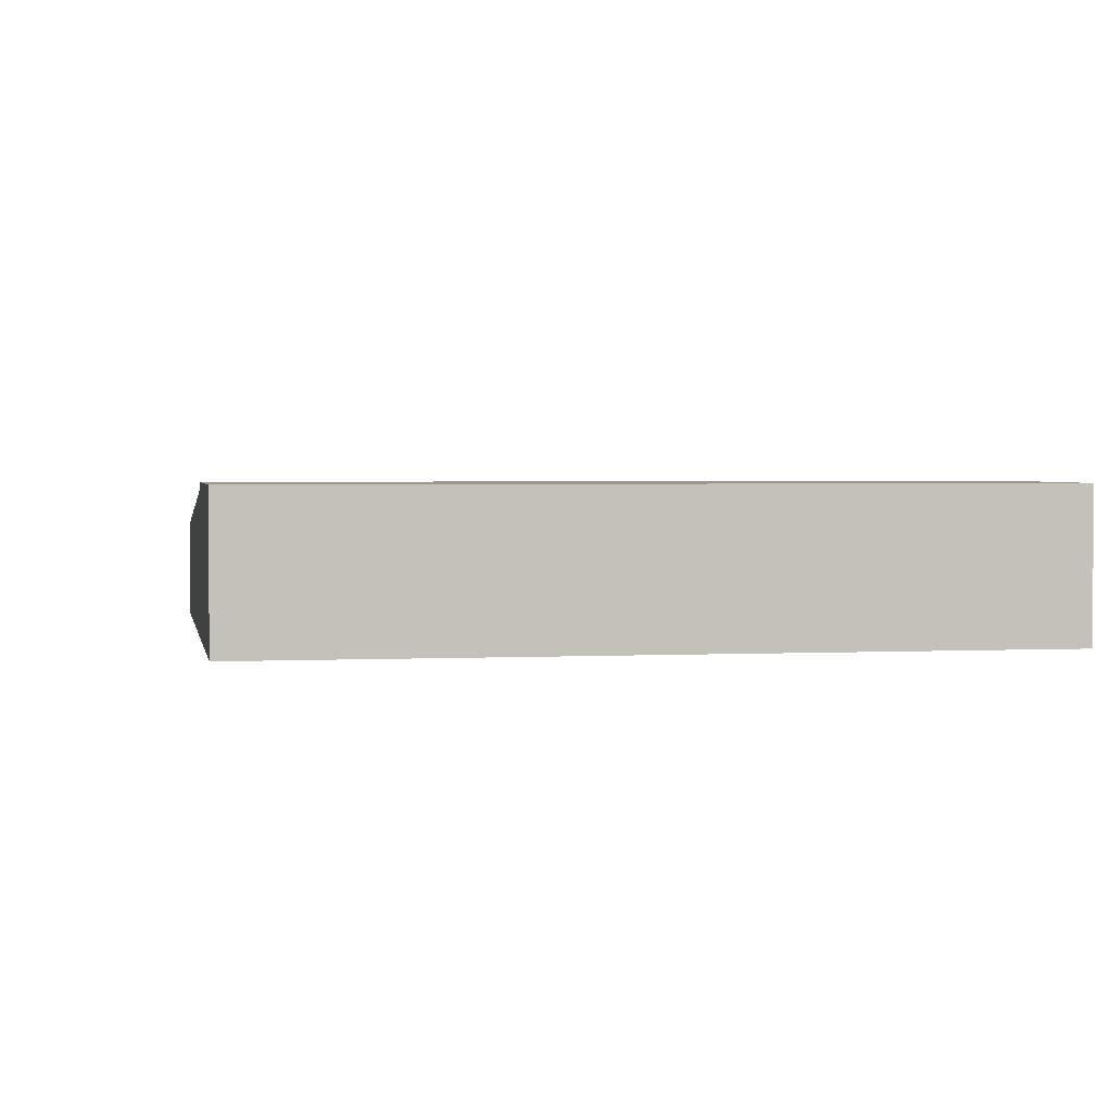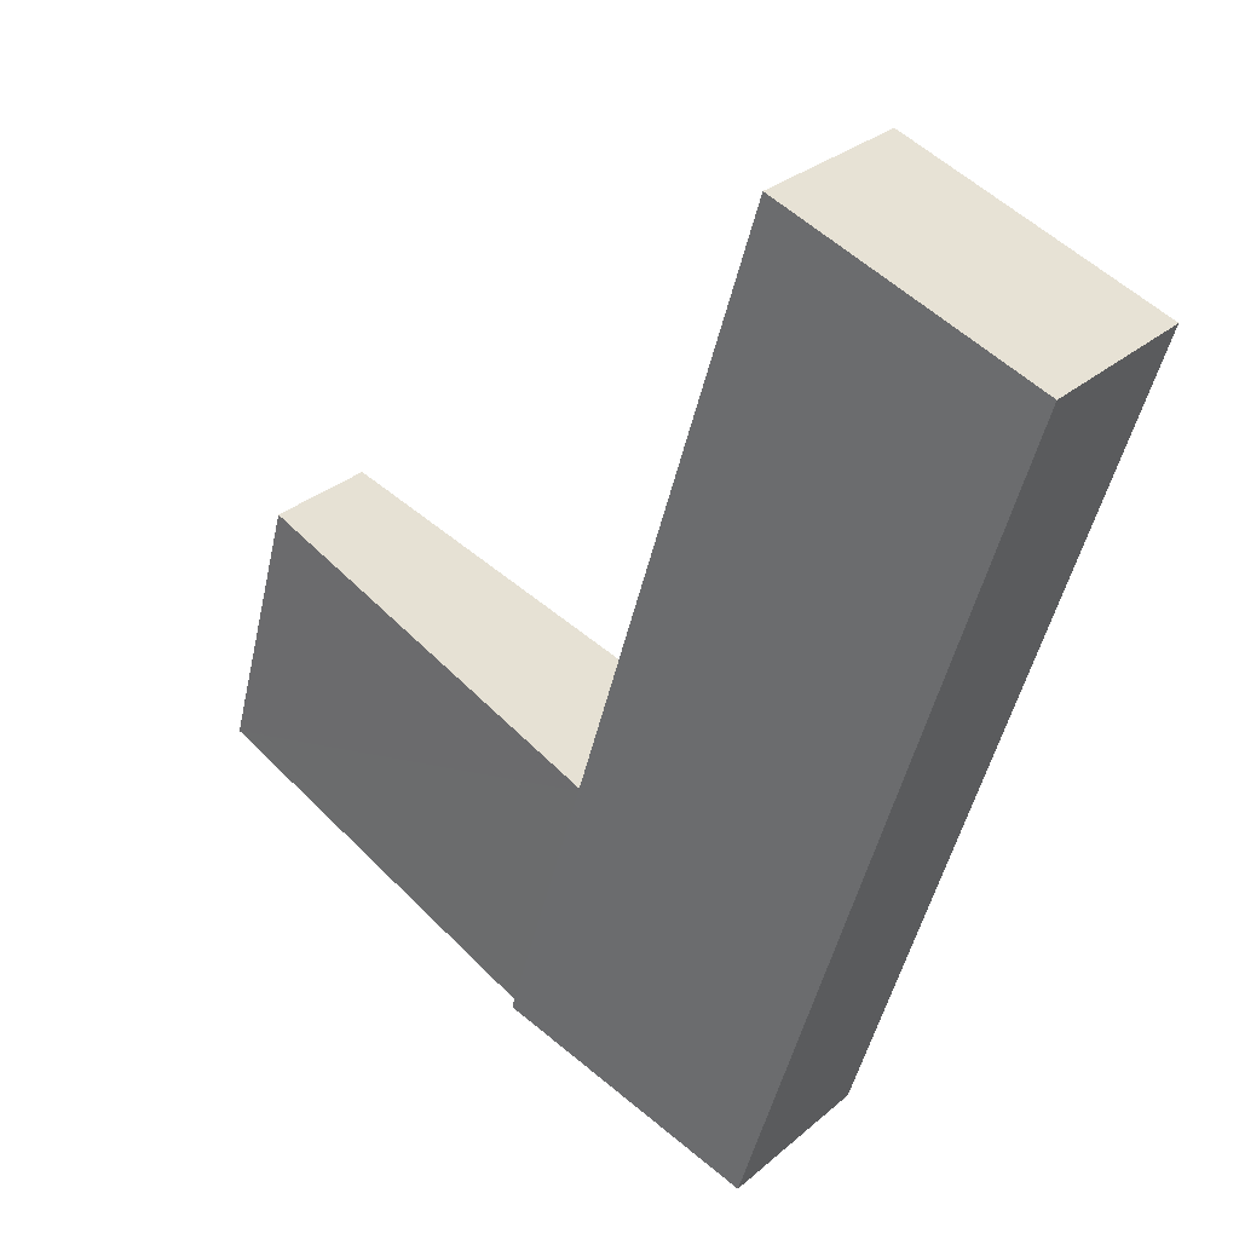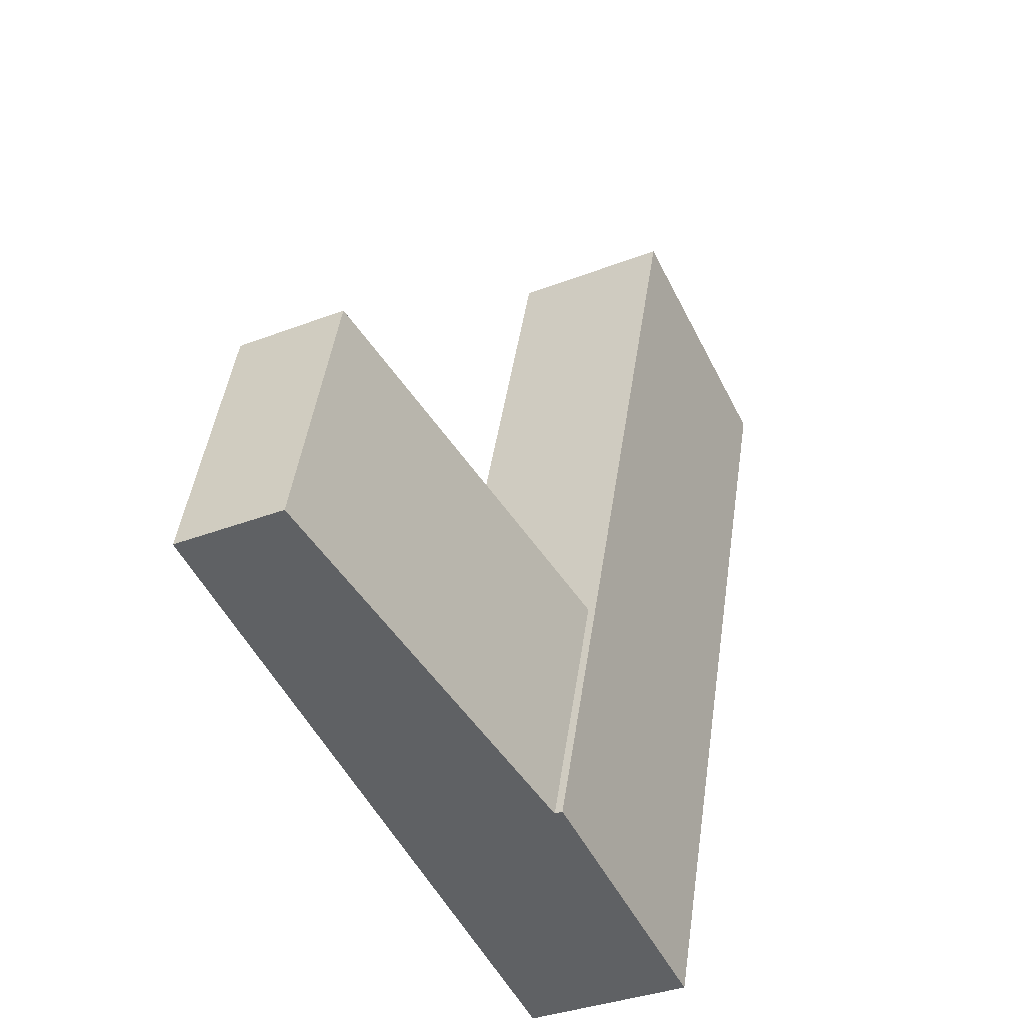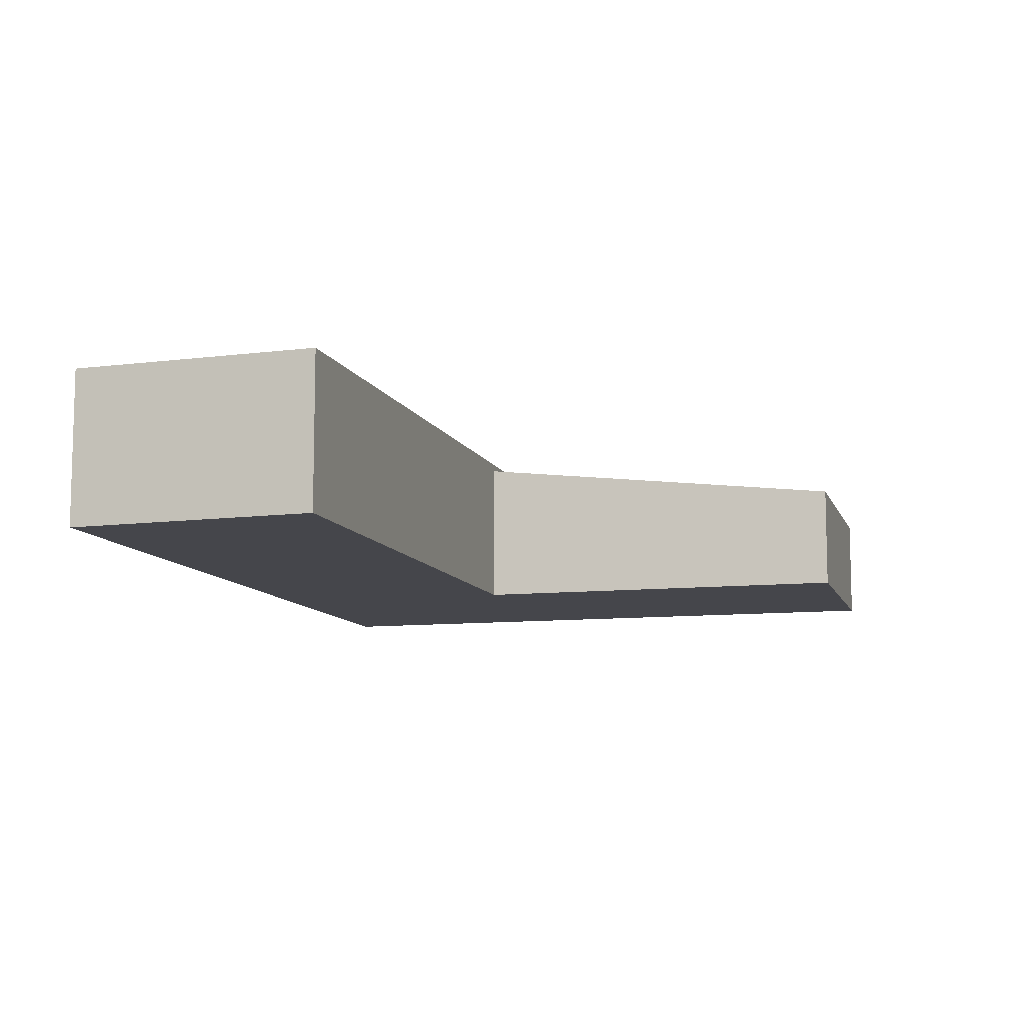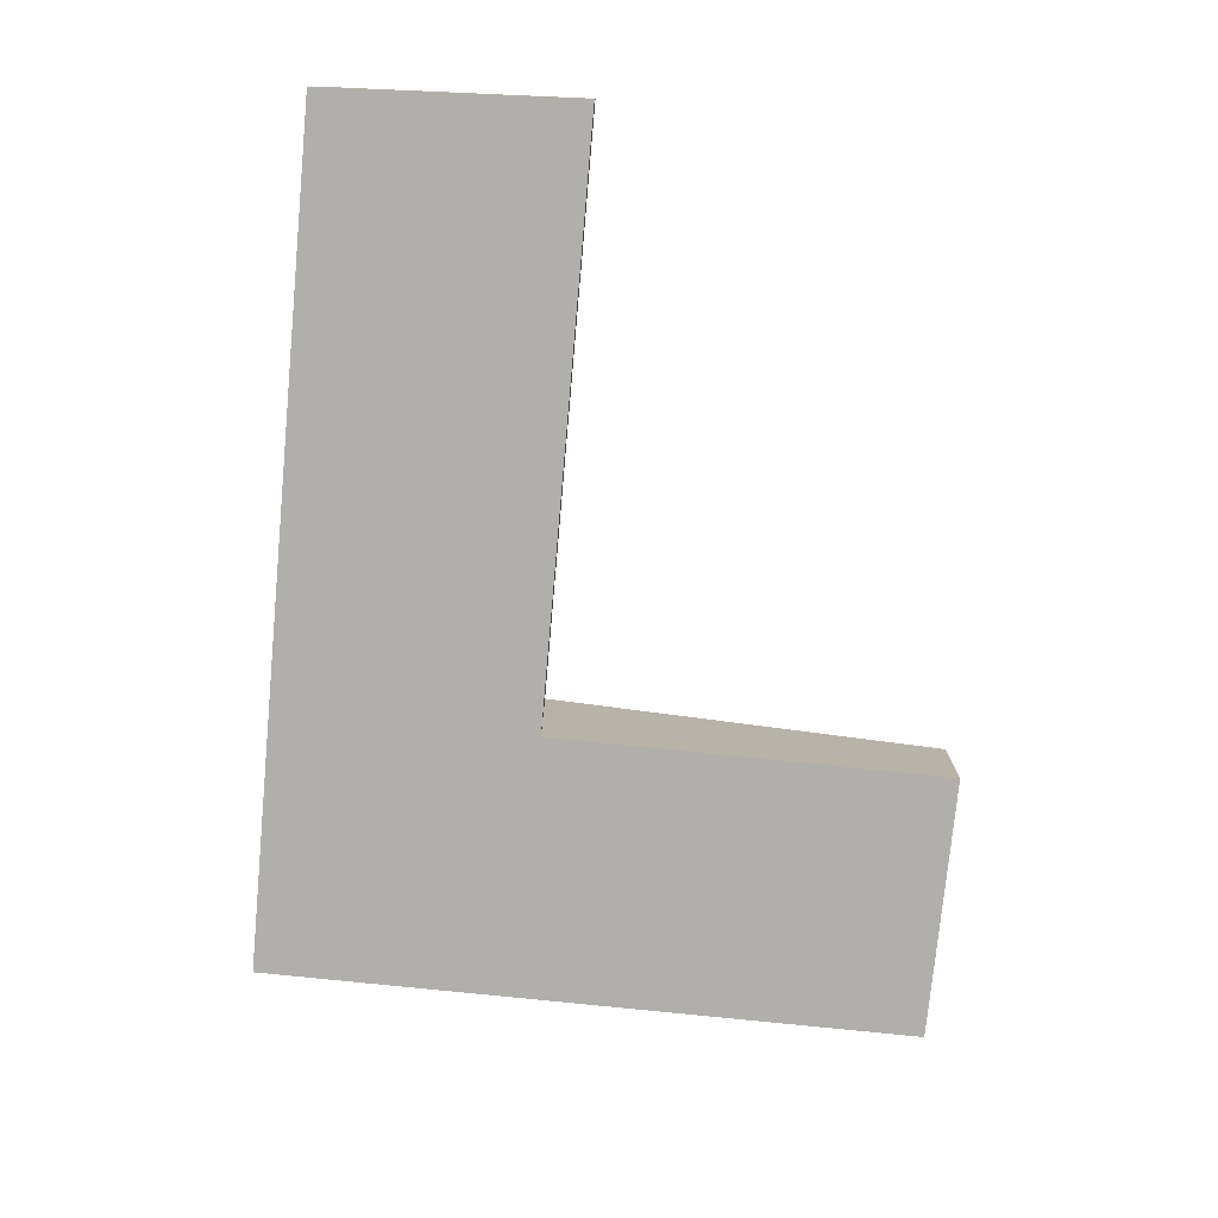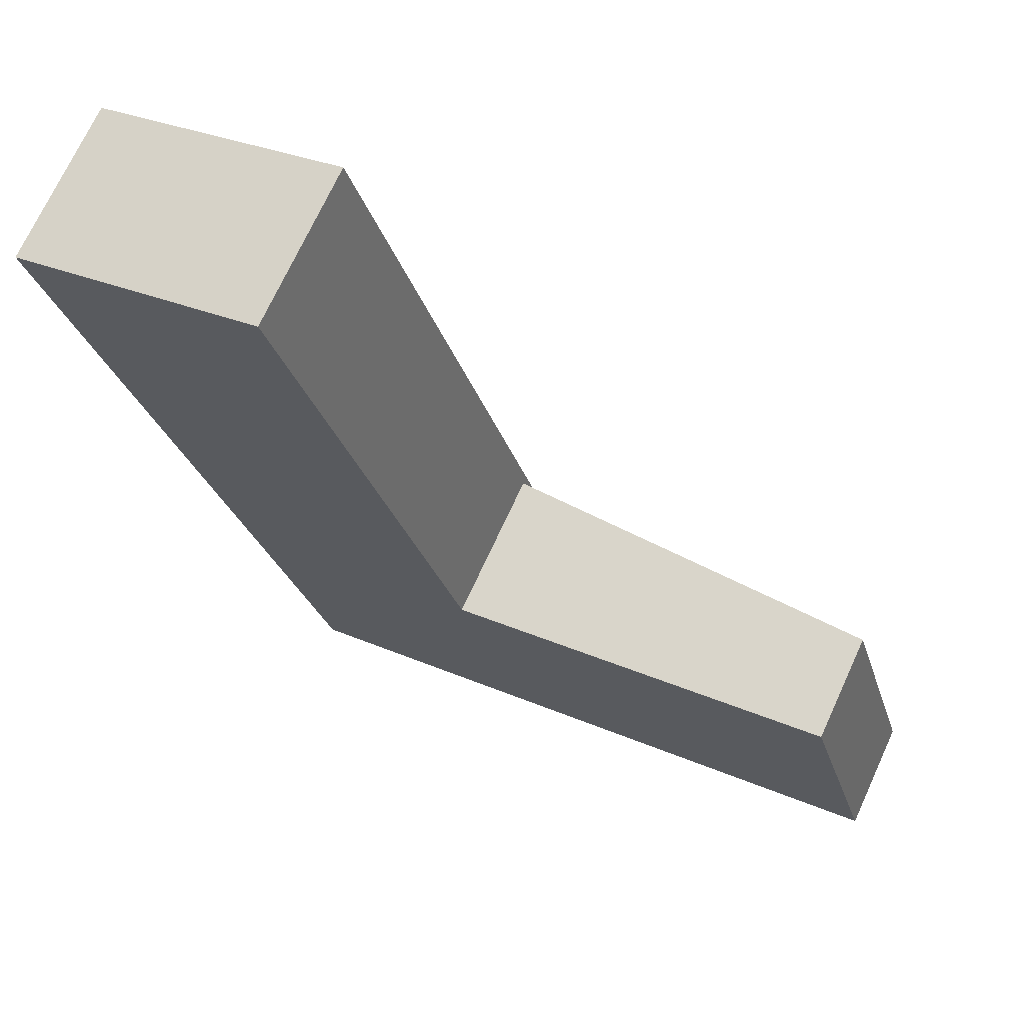
<metadata>
{"format":"obj","ext":"obj","renderer":"f3d","projection":"perspective","resolution":1024,"background":"white","views":[{"elev":2.4,"azim":-116.5,"up":"+Y"},{"elev":29.8,"azim":-140.9,"up":"+Z"},{"elev":-33.9,"azim":118.0,"up":"+Z"},{"elev":-10.0,"azim":-0.7,"up":"+Y"},{"elev":-78.3,"azim":-21.8,"up":"+Y"},{"elev":71.1,"azim":24.7,"up":"+Z"}]}
</metadata>
<code>
v  7.744 5.068 -25.59
v  13.23 5.068 -15.36
v  15.64 5.068 -23.33
v  5.33 5.068 -17.61
v  7.759 5.068 2.723
v  0.000108 5.068 -0.0001601
v  27.74 3.405 -19.87
v  13.23 4.824 -15.36
v  25.47 3.405 -11.86
v  15.64 4.824 -23.33
v  0 0 0
v  13.23 9.403e-16 -15.36
v  7.759 -1.667e-16 2.723
v  5.33 1.079e-15 -17.61
v  27.74 1.217e-15 -19.87
v  25.47 7.259e-16 -11.86
v  15.64 1.429e-15 -23.33
v  7.744 1.567e-15 -25.59
g defaultobject
f 1 2 3
f 2 1 4
f 2 4 5
f 5 4 6
f 7 8 9
f 8 7 10
f 11 12 13
f 12 11 14
f 12 15 16
f 15 12 14
f 15 14 17
f 17 14 18
f 15 10 7
f 10 15 17
f 10 1 3
f 1 10 17
f 1 17 18
f 18 4 1
f 4 18 14
f 4 14 6
f 6 14 11
f 3 8 10
f 8 3 2
f 8 13 12
f 13 8 2
f 13 2 5
f 15 9 16
f 9 15 7
f 16 8 12
f 8 16 9
f 13 6 11
f 6 13 5

</code>
